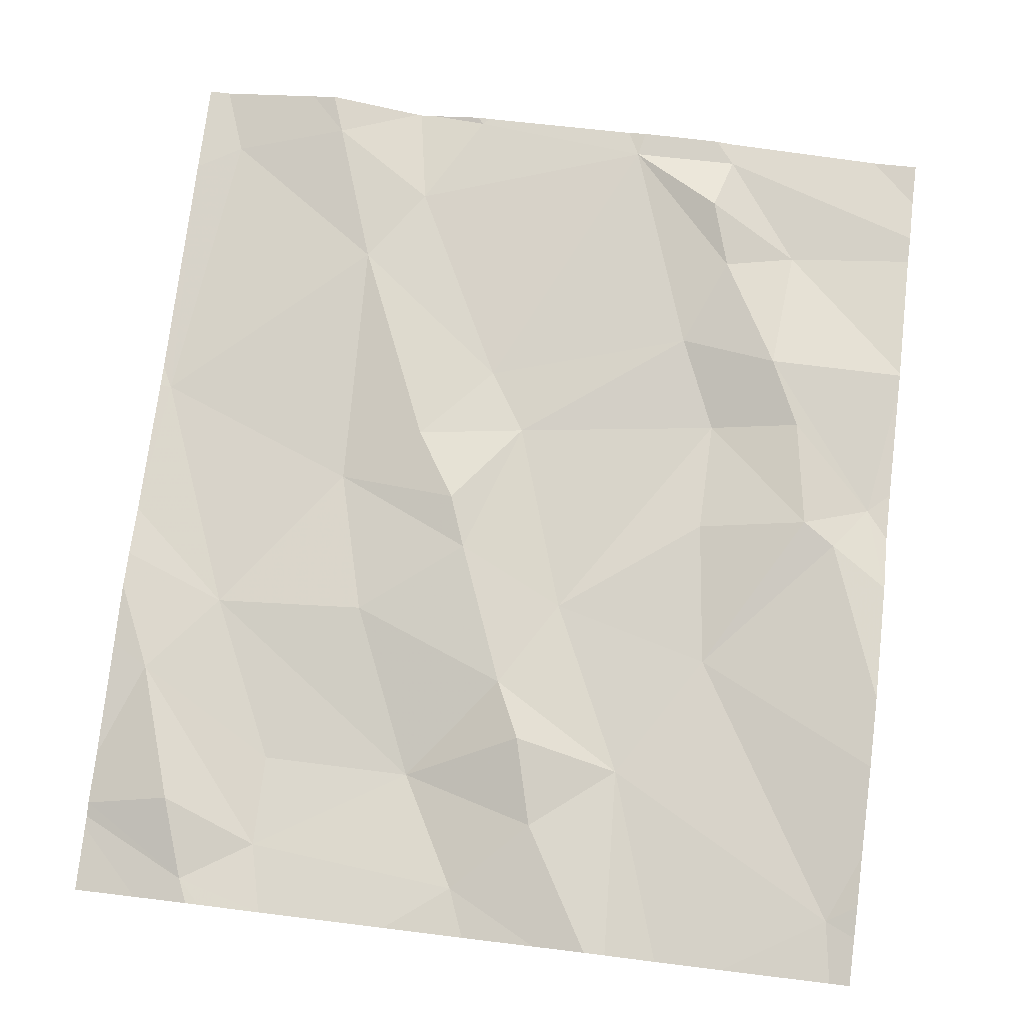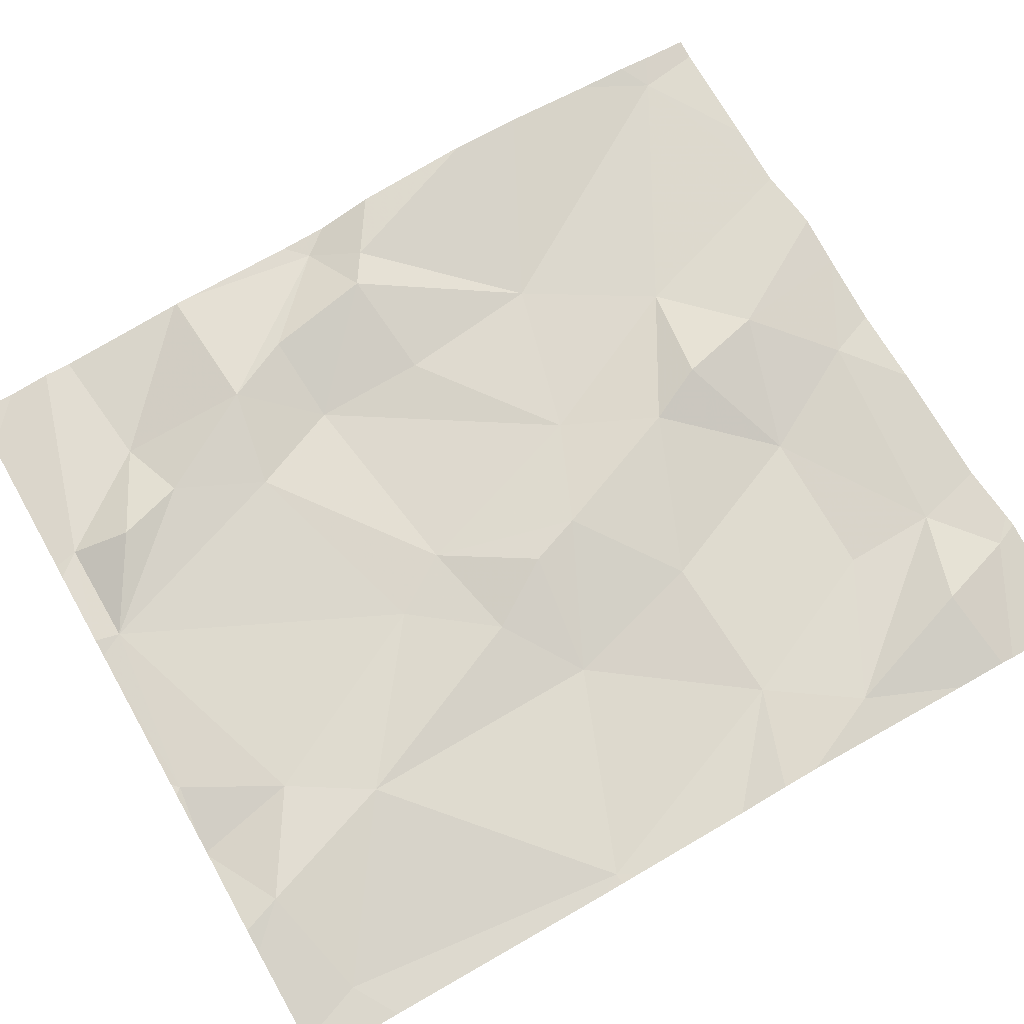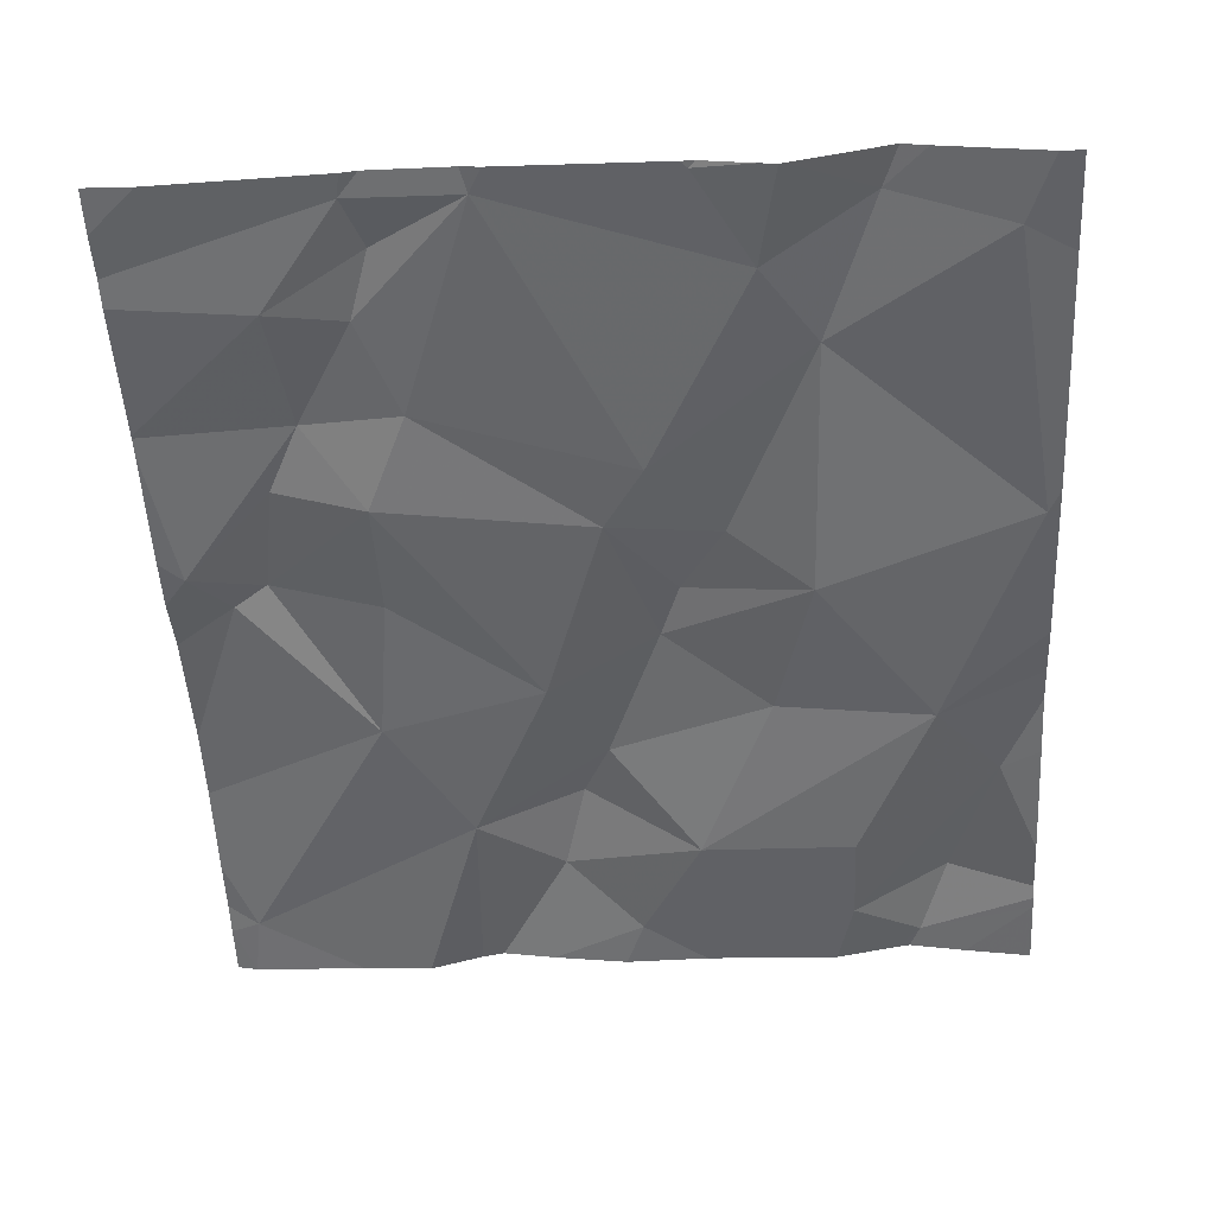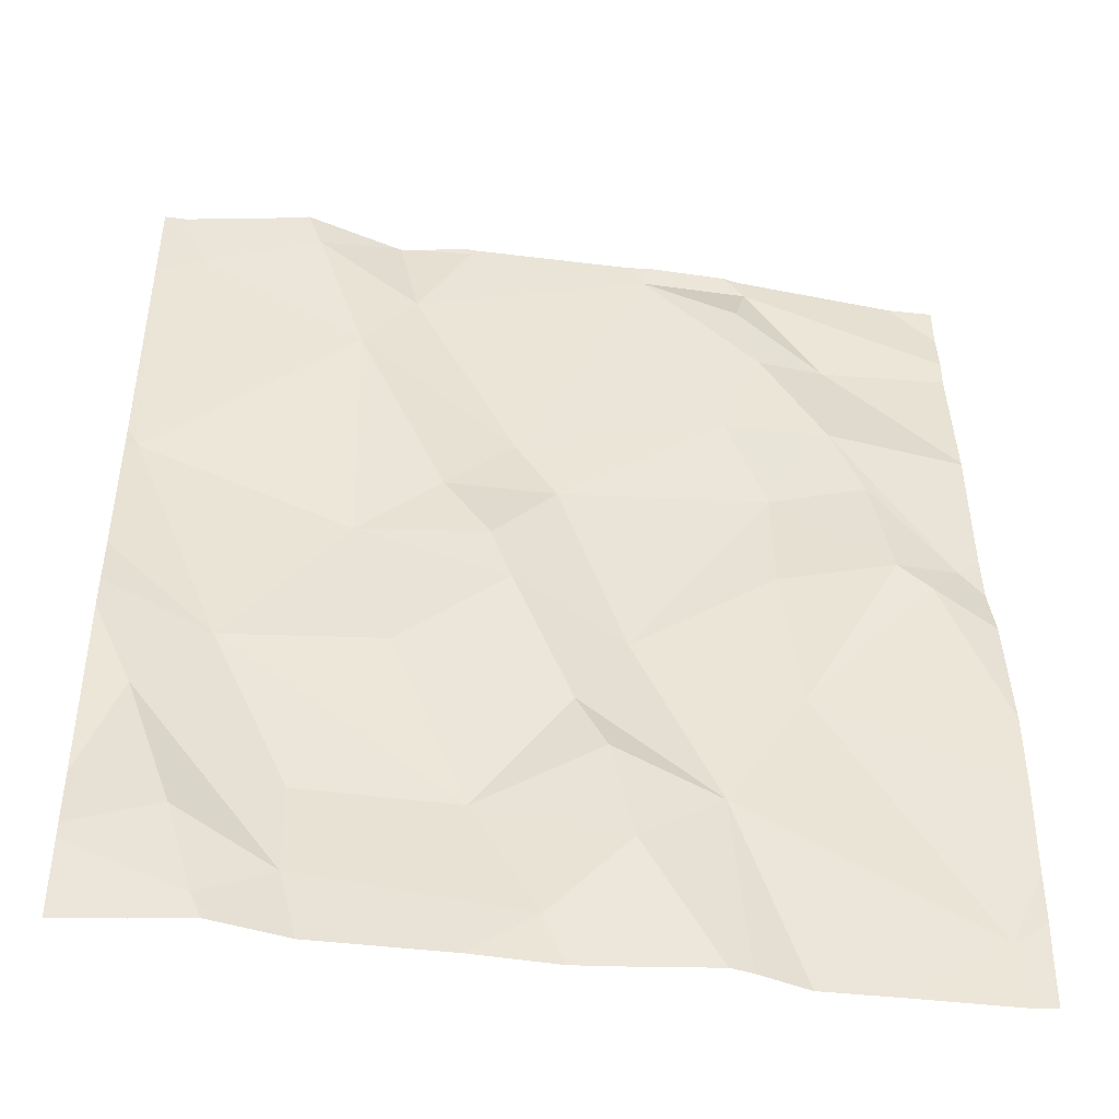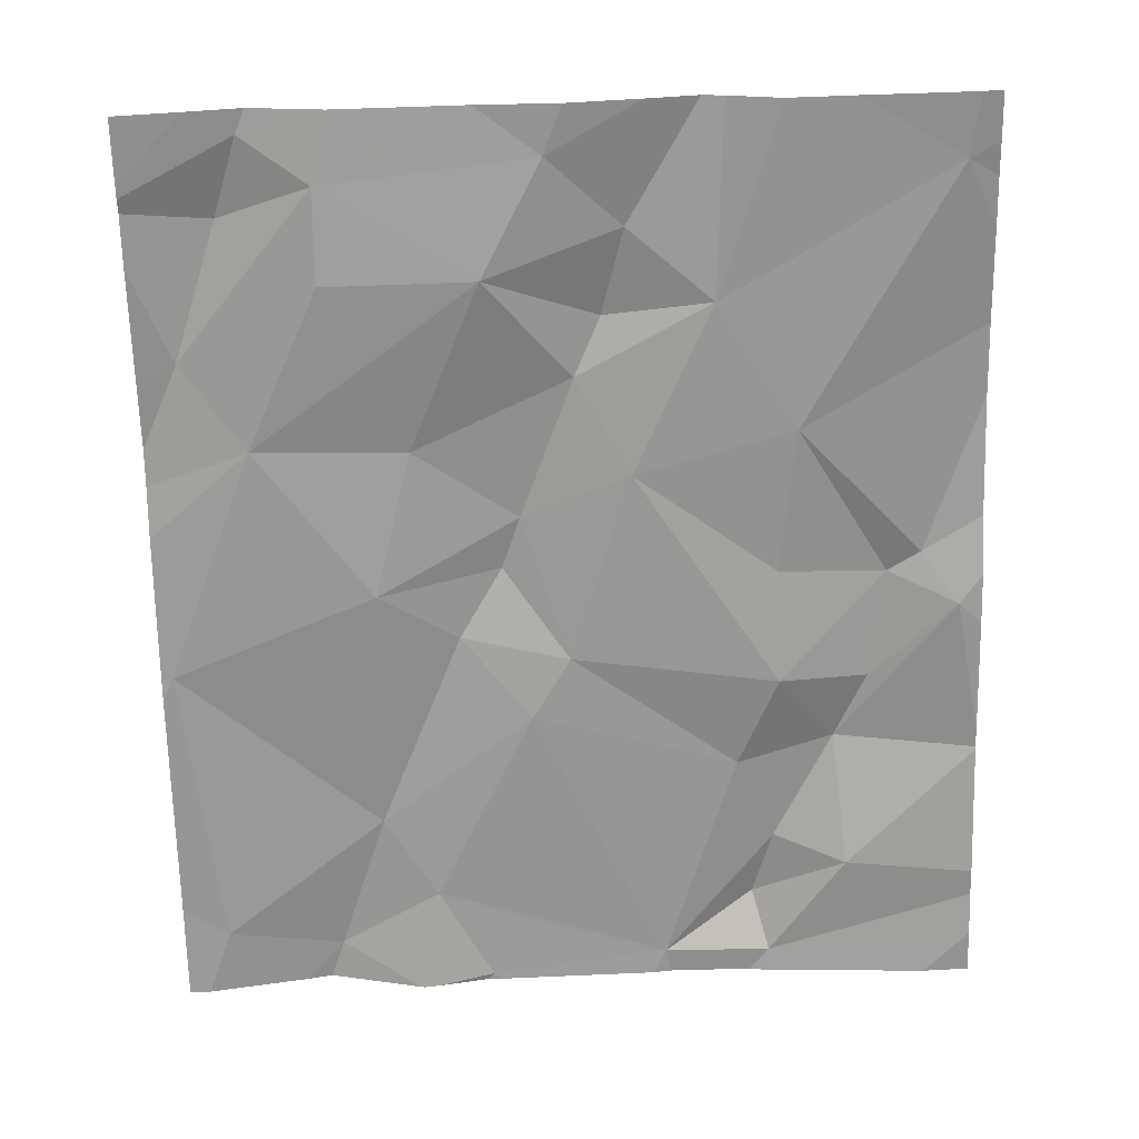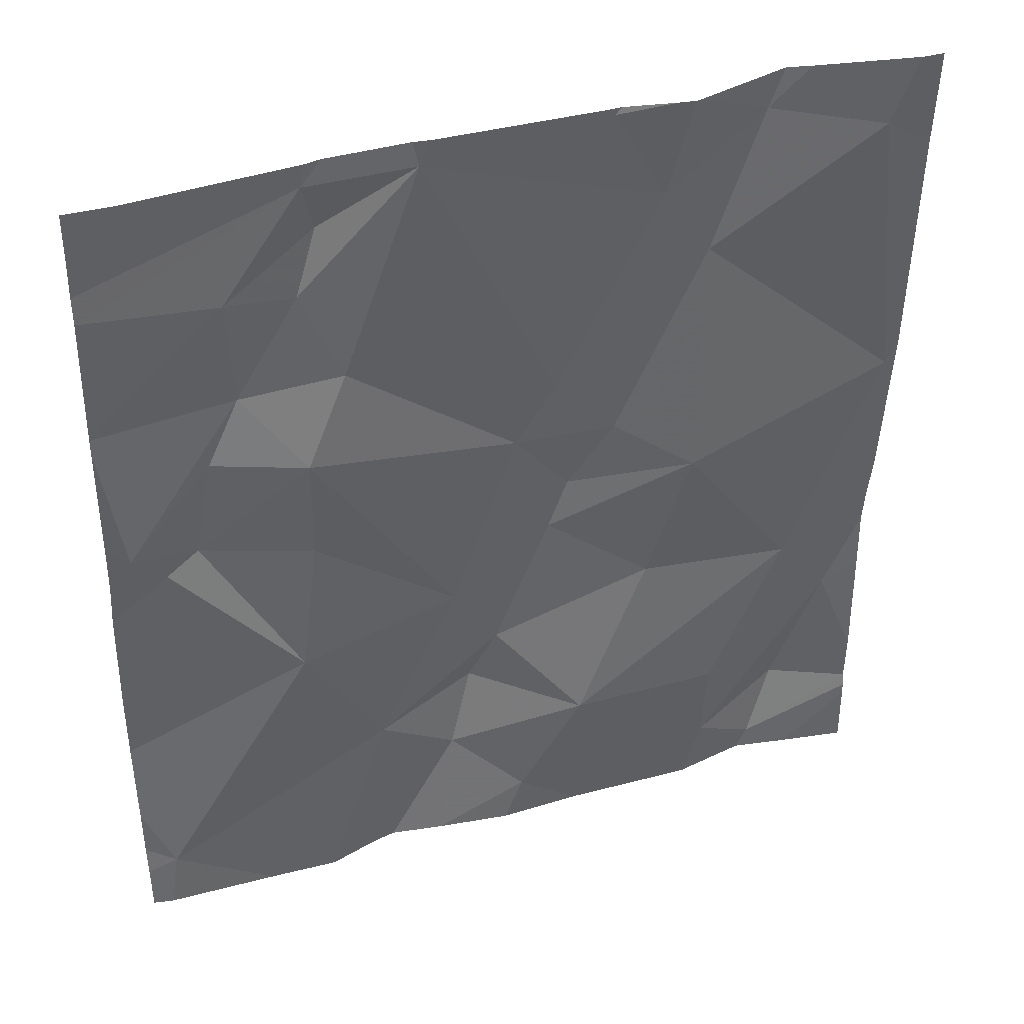
<metadata>
{"format":"obj","ext":"obj","renderer":"f3d","projection":"perspective","resolution":1024,"background":"white","views":[{"elev":77.9,"azim":7.0,"up":"+Z"},{"elev":69.3,"azim":-119.6,"up":"+Z"},{"elev":-53.9,"azim":-177.0,"up":"+Z"},{"elev":-44.4,"azim":-10.5,"up":"+Y"},{"elev":-65.7,"azim":1.3,"up":"+Z"},{"elev":40.4,"azim":159.6,"up":"+Y"}]}
</metadata>
<code>
v -122.8 283.2 500.8
v -122.7 283.2 500.8
v -122.8 283.2 500.8
v -121.9 282.9 500.9
v -122.3 283.2 500.8
v -122.3 283.2 500.8
v -122.5 283.2 500.8
v -122.5 283.2 500.8
v -122.7 283.2 500.8
v -122.6 283.2 500.8
v -122.7 283.2 500.8
v -122.3 283.2 500.8
v -122.6 283.2 500.8
v -122.1 283.2 500.8
v -122.2 283.2 500.8
v -122.1 283.2 500.8
v -122.5 283.1 500.8
v -122.5 283.2 500.8
v -122.5 283.2 500.8
v -121.9 283.2 500.8
v -122.3 282.2 500.9
v -122.1 282.2 500.9
v -122.6 282.2 500.9
v -122.7 282.2 500.9
v -122.3 282.3 500.9
v -122.5 282.3 500.9
v -122 282.8 500.9
v -122.1 282.9 500.9
v -122.1 283.1 500.9
v -122.2 282.9 500.9
v -121.9 282.2 500.9
v -122.5 282.2 500.9
v -122.4 282.9 500.8
v -122 282.2 500.9
v -122.4 282.2 500.9
v -122.6 282.7 500.8
v -122.6 283 500.8
v -122.2 283.1 500.9
v -122.2 282.2 500.9
v -122.4 282.2 500.9
v -122.6 282.2 500.9
v -122.7 282.2 500.9
v -122.7 282.2 500.9
v -122 282.7 500.9
v -122 282.7 500.9
v -122.1 282.5 500.9
v -122.1 282.7 500.9
v -121.9 282.7 500.9
v -122.1 282.8 500.8
v -122.3 282.6 500.9
v -122 283.1 500.8
v -122.3 282.4 500.9
v -122.4 282.5 500.9
v -122.5 282.5 500.9
v -122.7 282.5 500.8
v -122.4 282.8 500.8
v -122.2 282.4 500.9
v -122.4 282.6 500.9
v -122.5 282.8 500.9
v -122.4 282.7 500.9
v -122.6 282.3 500.8
v -122.7 282.3 500.9
v -121.9 282.8 500.9
v -121.9 283.1 500.8
v -121.9 283.2 500.8
v -122.8 282.4 500.9
v -121.9 282.2 500.9
v -121.9 282.2 500.9
v -121.9 283.2 500.8
v -122.8 282.8 500.8
v -122.8 283.2 500.8
v -122.8 283.2 500.8
v -122.8 282.2 500.9
v -122.8 282.3 500.9
v -122.8 282.5 500.9
v -122.8 283.1 500.8
v -122.8 282.8 500.8
v -122.8 282.5 500.9
v -122.8 282.6 500.9
v -122.8 282.6 500.8
v -122.8 282.8 500.8
v -122.8 282.2 500.9
v -122.8 282.3 500.9
v -122.8 282.8 500.8
v -122.8 282.2 500.9
v -121.9 282.9 500.9
v -121.9 282.3 500.9
v -121.9 282.4 500.9
v -121.9 282.5 500.9
v -121.9 282.6 500.9
v -121.9 282.7 500.9
v -121.9 282.9 500.9
v -121.9 283.1 500.8
v -122.2 282.2 500.9
v -122.8 282.2 500.9
v -122.8 282.2 500.9
v -122.8 282.2 500.9
v -121.9 282.2 500.9
v -121.9 282.2 500.9
v -122.8 282.2 500.9
f 11 9 10
f 2 9 11
f 3 1 2
f 14 16 20
f 12 5 6
f 19 7 12
f 6 5 16
f 10 9 17
f 8 7 18
f 13 17 8
f 15 16 14
f 18 7 19
f 31 57 22
f 28 29 30
f 95 73 96
f 28 49 27
f 5 29 38
f 50 57 46
f 26 35 25
f 41 24 42
f 23 62 24
f 26 25 52
f 35 23 41
f 28 27 48
f 36 37 70
f 5 30 29
f 5 33 30
f 33 56 30
f 35 26 23
f 37 36 59
f 38 29 51
f 94 25 21
f 44 45 48
f 46 31 87
f 21 35 40
f 45 44 46
f 44 47 46
f 49 47 44
f 50 47 49
f 56 50 49
f 49 44 27
f 48 45 90
f 4 28 92
f 6 16 15
f 51 29 28
f 26 53 54
f 52 53 26
f 10 17 13
f 61 26 55
f 50 46 47
f 54 55 26
f 50 58 53
f 55 54 36
f 33 17 37
f 56 49 30
f 52 57 53
f 57 52 25
f 17 7 8
f 37 17 9
f 58 54 53
f 48 27 44
f 7 5 12
f 57 31 46
f 69 16 93
f 28 48 86
f 16 51 64
f 54 58 36
f 5 38 16
f 16 38 51
f 25 35 21
f 60 56 59
f 56 33 59
f 5 7 17
f 17 33 5
f 39 57 25
f 37 59 33
f 36 60 59
f 56 60 58
f 58 50 56
f 26 61 23
f 45 46 88
f 49 28 30
f 9 1 37
f 58 60 36
f 57 50 53
f 39 25 94
f 66 61 55
f 62 23 66
f 88 46 87
f 87 31 67
f 70 1 76
f 23 61 66
f 78 55 79
f 80 70 81
f 82 73 97
f 62 66 74
f 1 9 2
f 40 35 32
f 70 37 1
f 86 48 63
f 55 36 70
f 1 3 72
f 82 24 85
f 24 62 83
f 63 48 91
f 72 3 71
f 4 51 28
f 74 66 75
f 32 35 41
f 43 24 82
f 75 66 78
f 64 51 4
f 76 1 72
f 77 70 76
f 78 66 55
f 42 24 43
f 79 55 80
f 67 31 68
f 80 55 70
f 68 31 98
f 81 70 84
f 43 82 100
f 83 62 74
f 69 20 16
f 84 70 77
f 65 20 69
f 85 24 83
f 41 23 24
f 89 45 88
f 90 45 89
f 34 31 22
f 91 48 90
f 22 57 39
f 92 28 86
f 93 16 64
f 97 73 95
f 98 31 34
f 99 68 98
f 100 82 97

</code>
